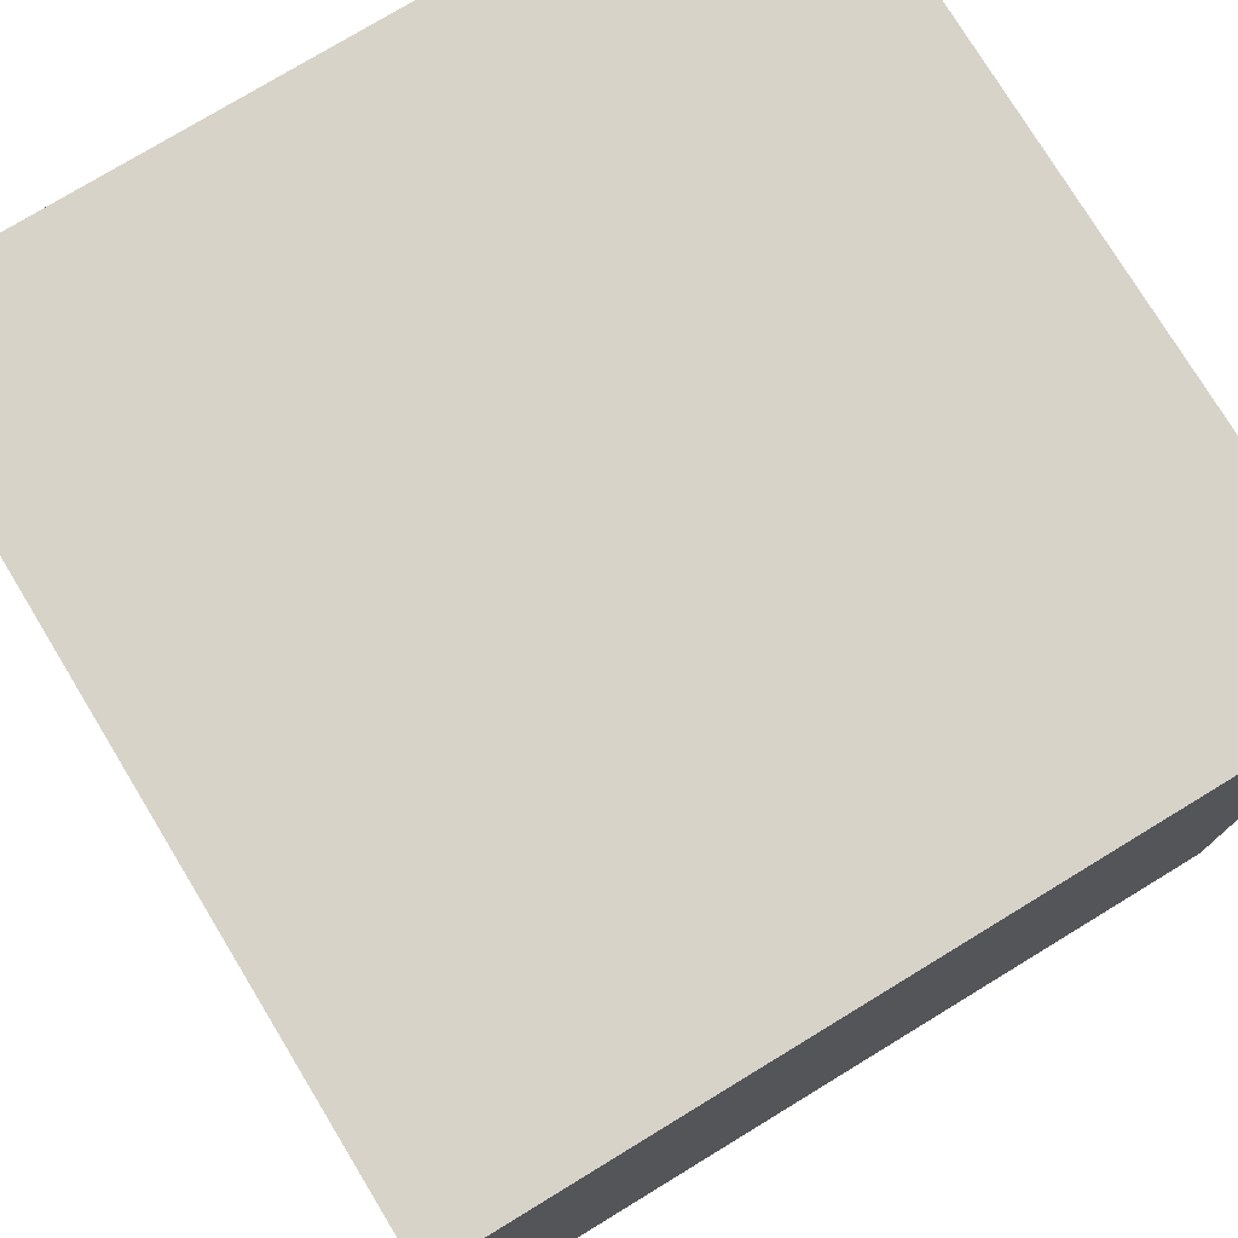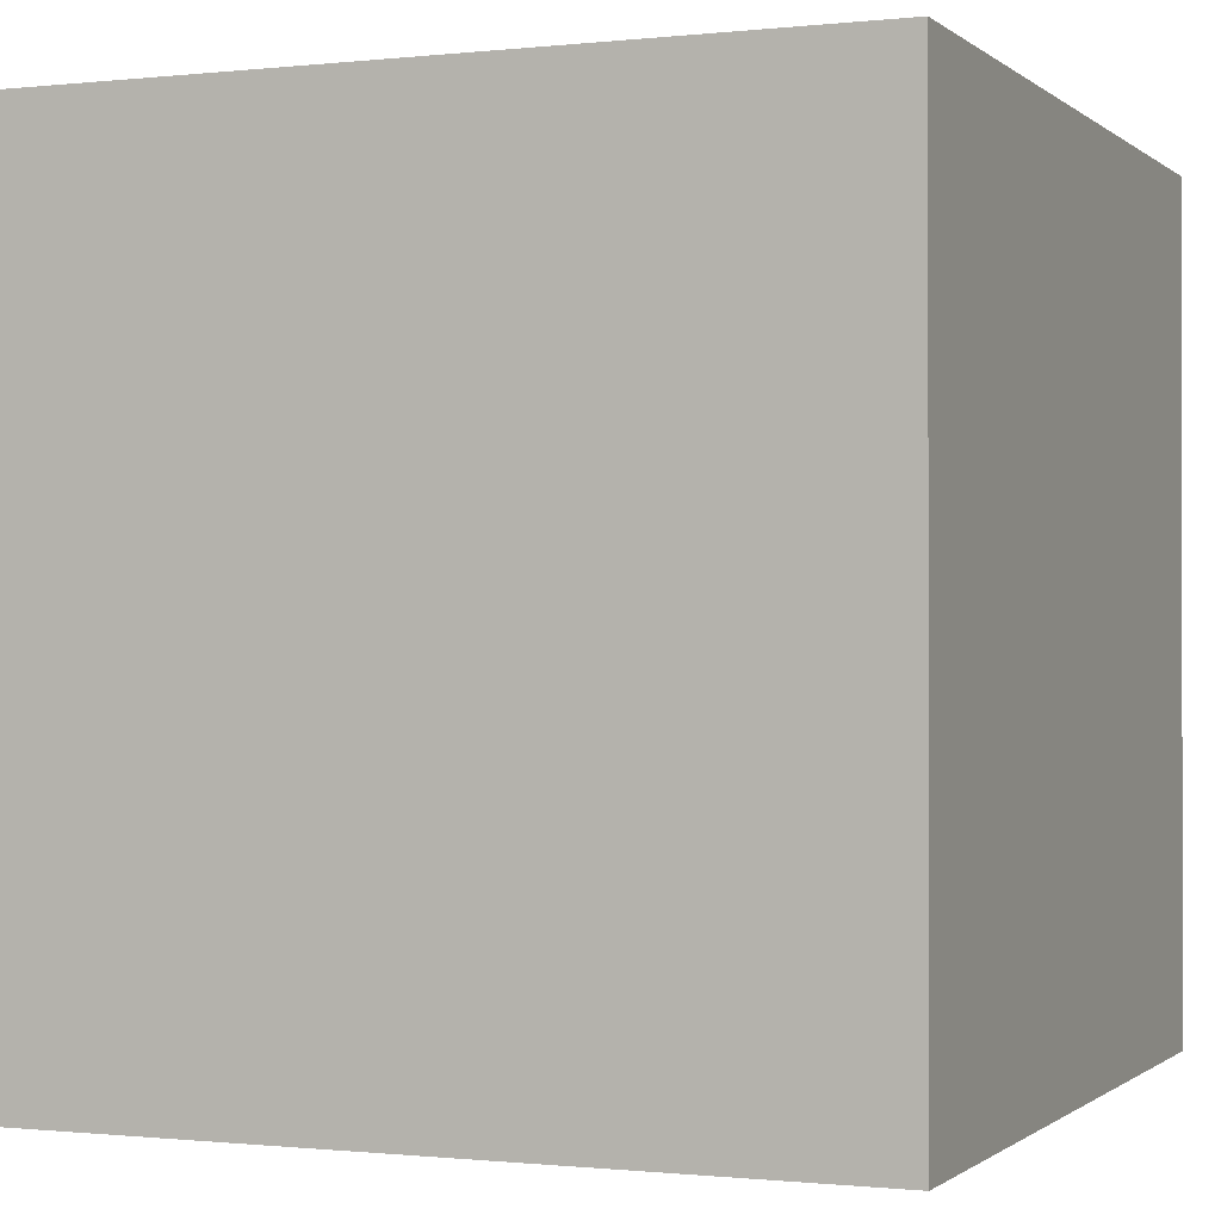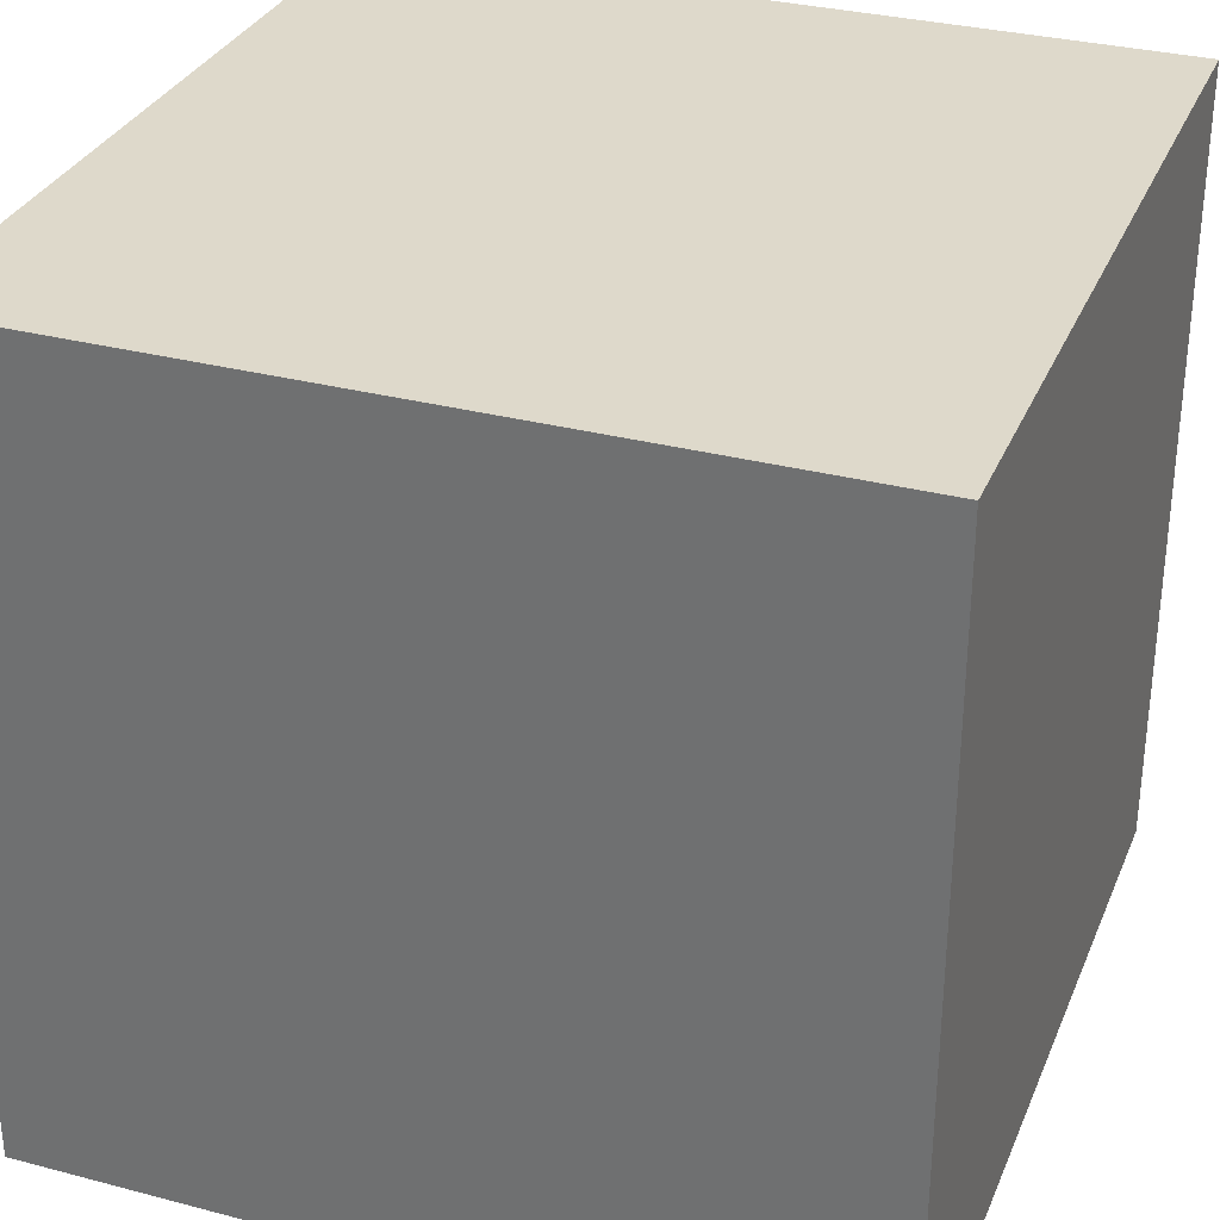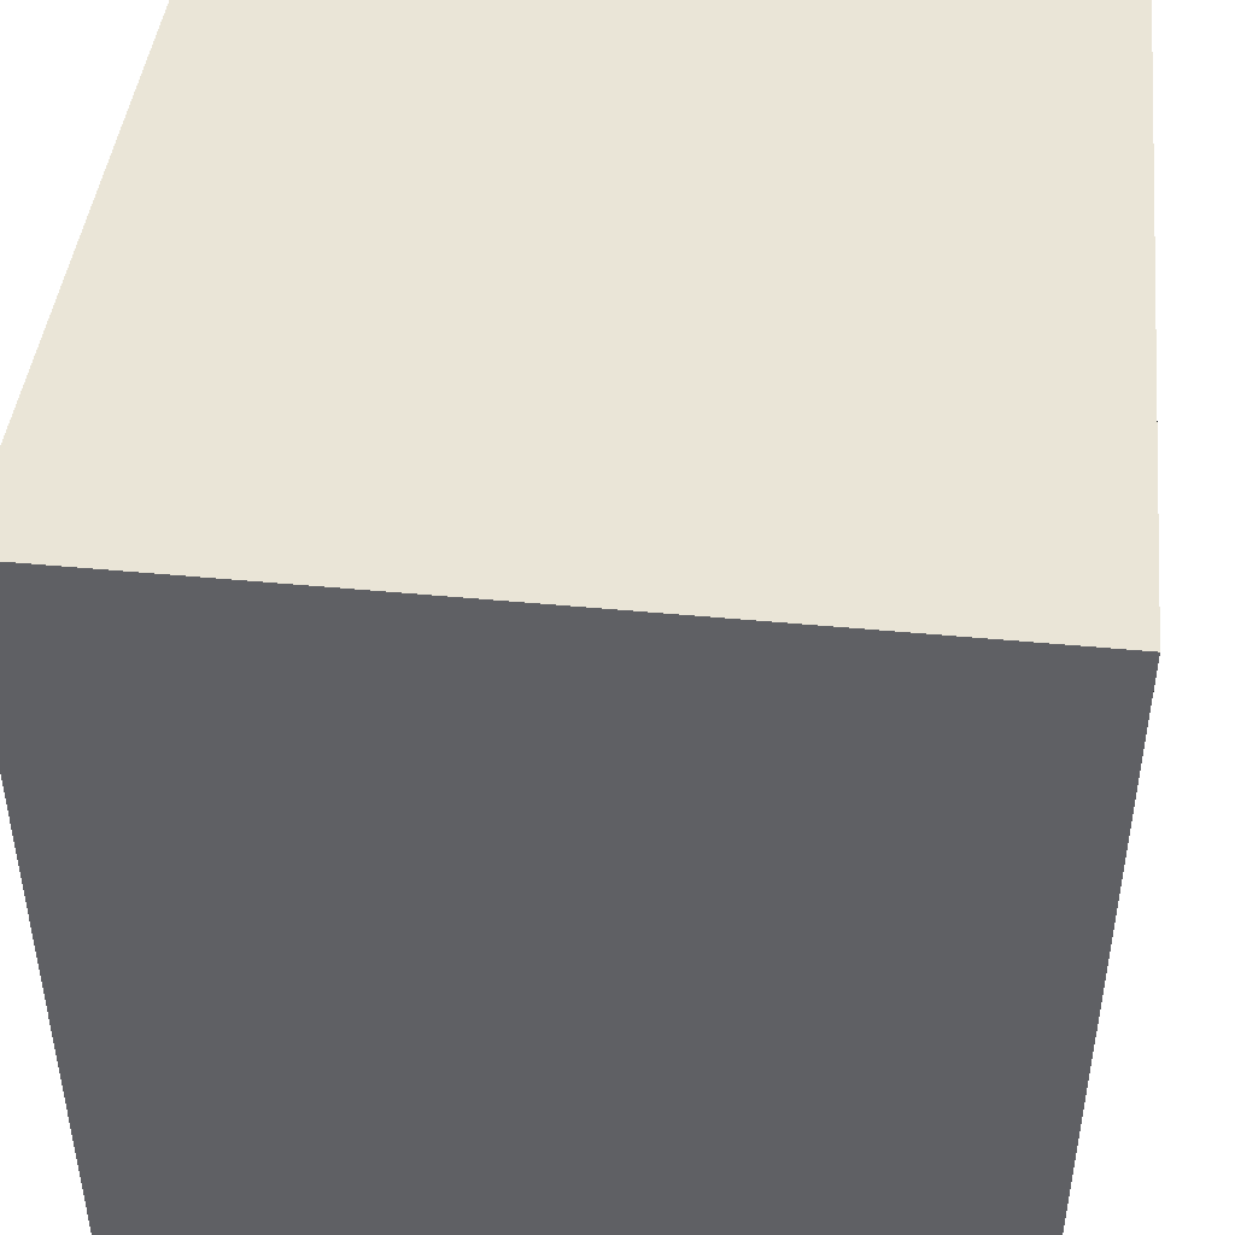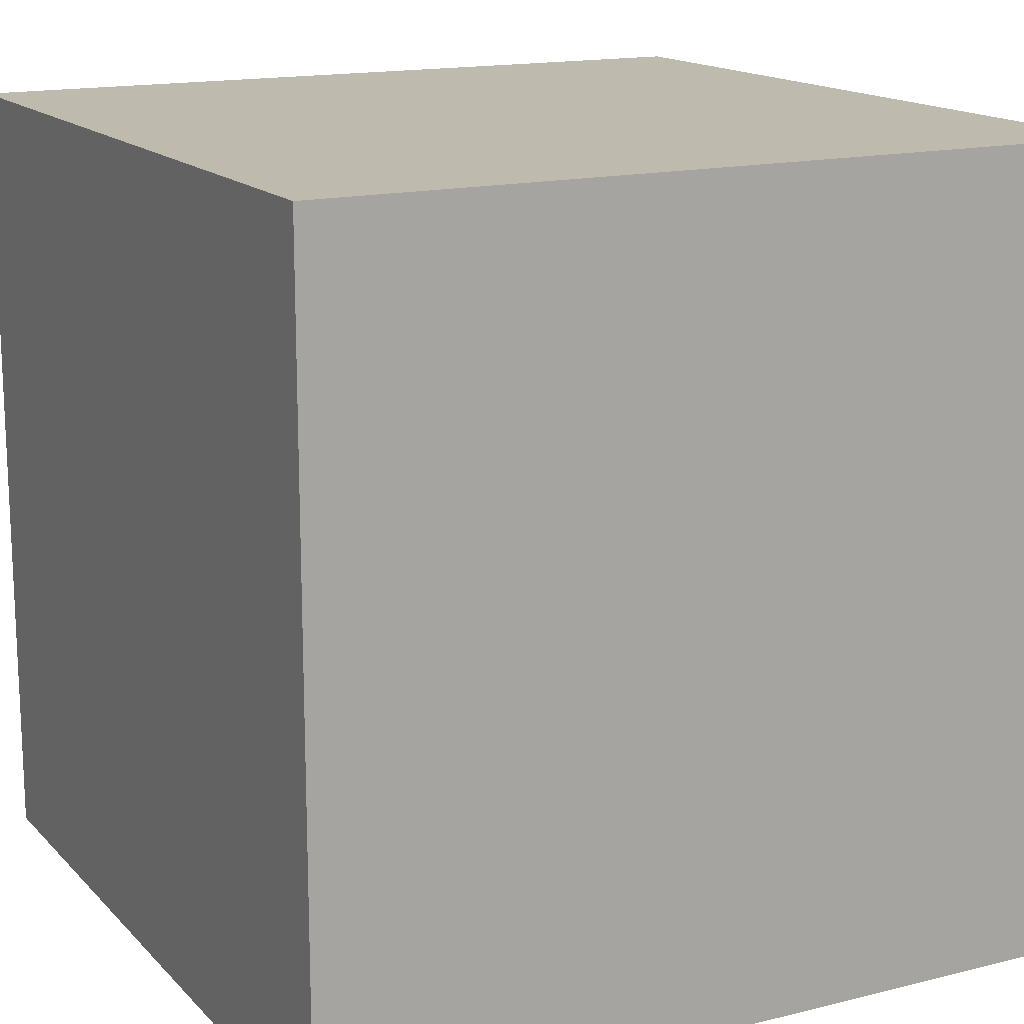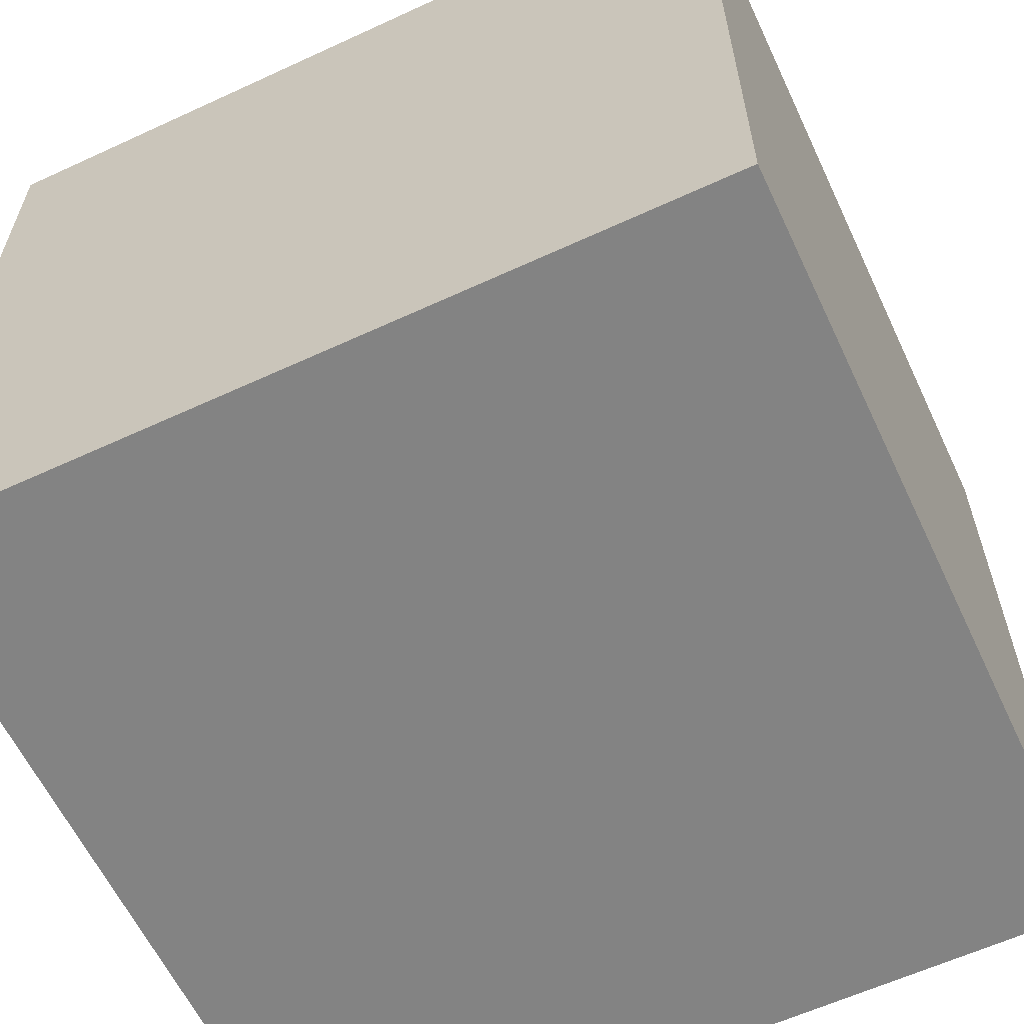
<metadata>
{"format":"obj","ext":"obj","renderer":"f3d","projection":"perspective","resolution":1024,"background":"white","views":[{"elev":76.8,"azim":58.7,"up":"+Z"},{"elev":-0.6,"azim":112.5,"up":"+Y"},{"elev":31.7,"azim":110.3,"up":"+Z"},{"elev":44.3,"azim":-83.6,"up":"+Y"},{"elev":15.6,"azim":152.4,"up":"+Y"},{"elev":-61.0,"azim":-64.8,"up":"+Z"}]}
</metadata>
<code>
v  1 -1 -1
v  1 -1  1
v -1 -1  1
v -1 -1 -1
v  1  1 -1
v  1  1  1
v -1  1  1
v -1  1 -1
g Top
f 7 6 5
f 7 5 8
g Bottom
f 3 4 1
f 3 1 2
g Front
f 2 7 3
f 2 6 7
g Back
f 1 4 8
f 1 8 5
g Left
f 7 4 3
f 7 8 4
g Right
f 1 6 2
f 1 5 6

</code>
